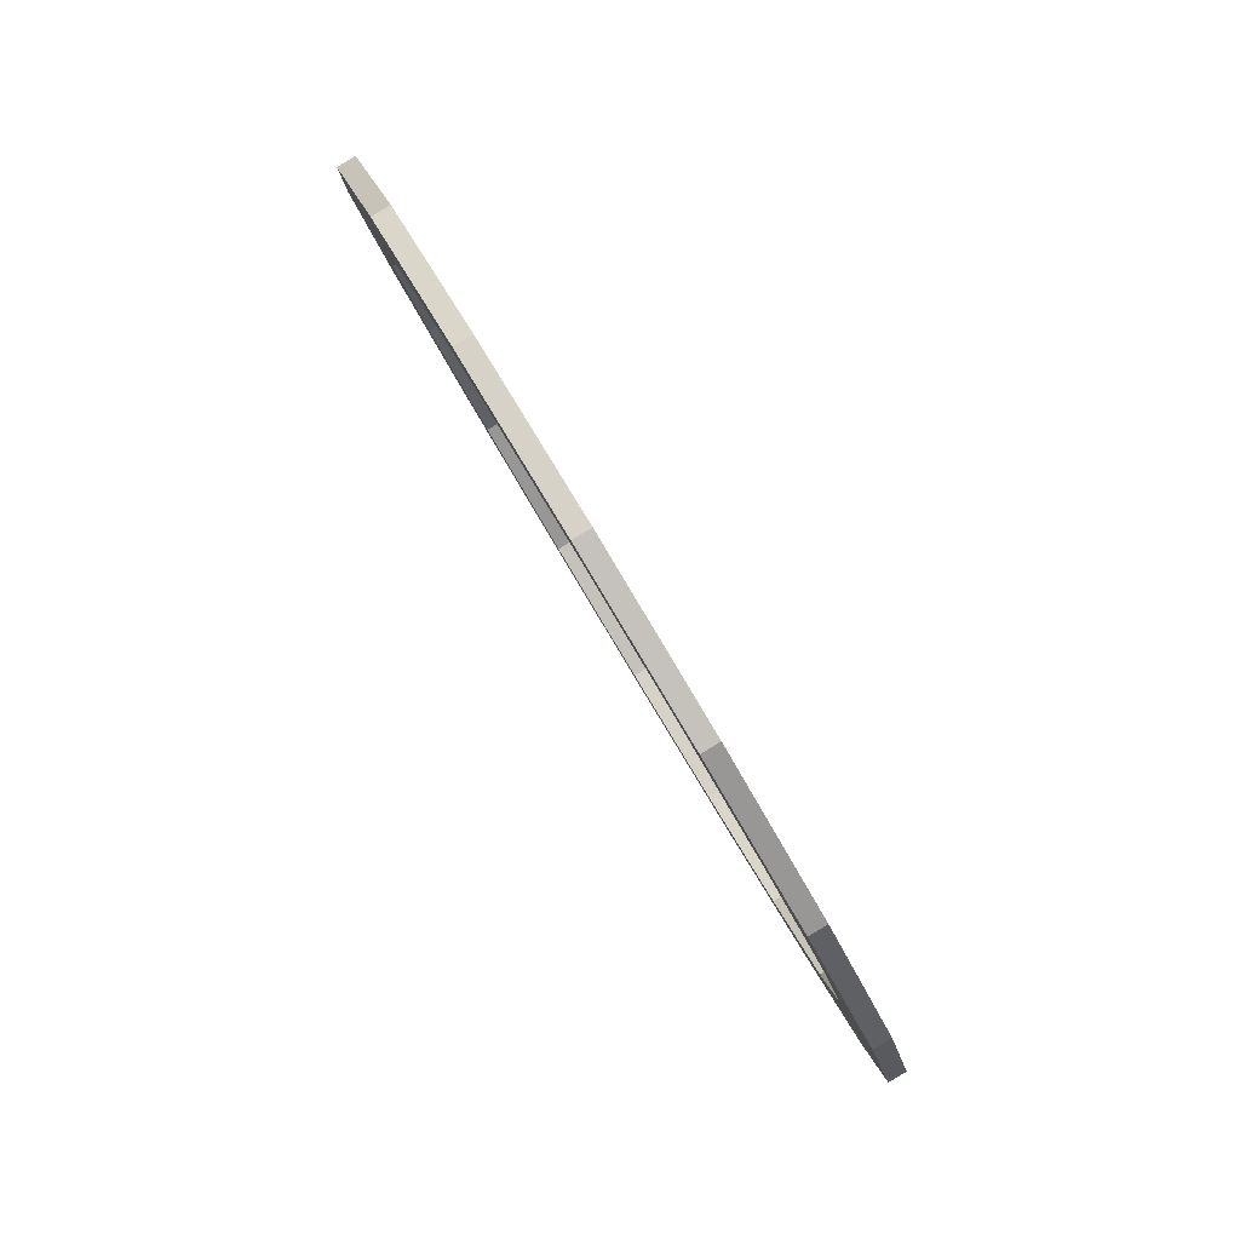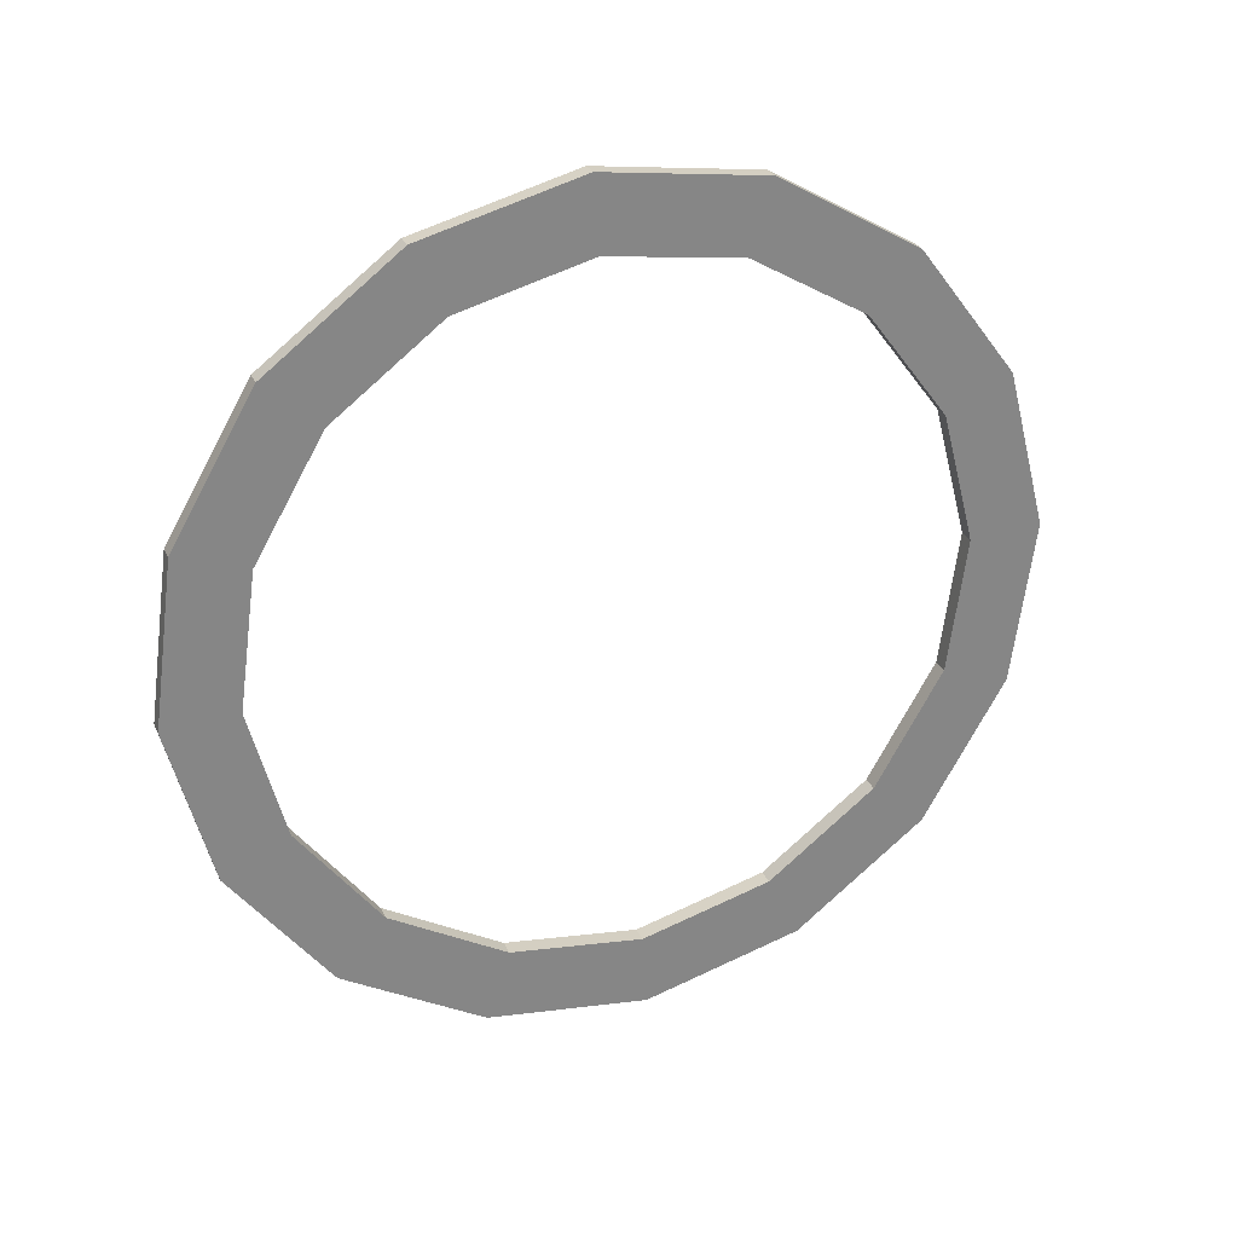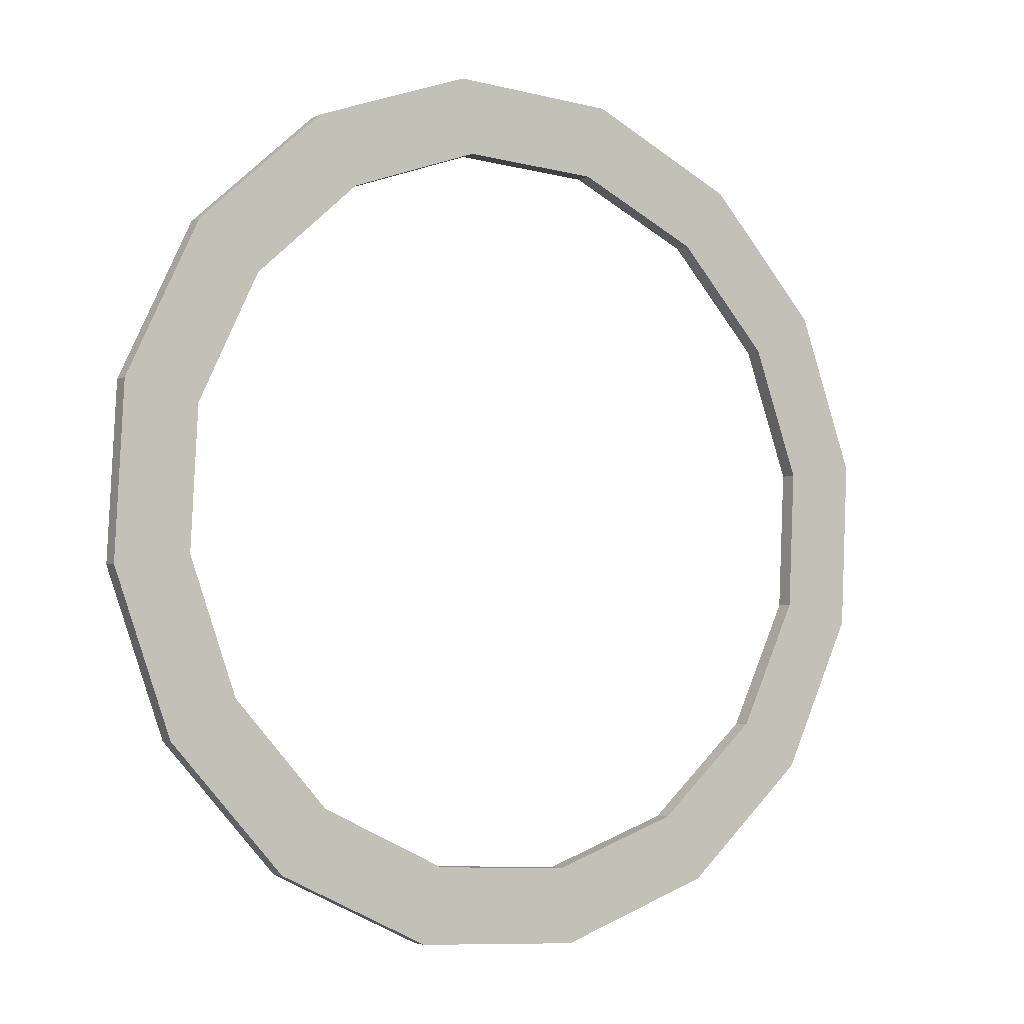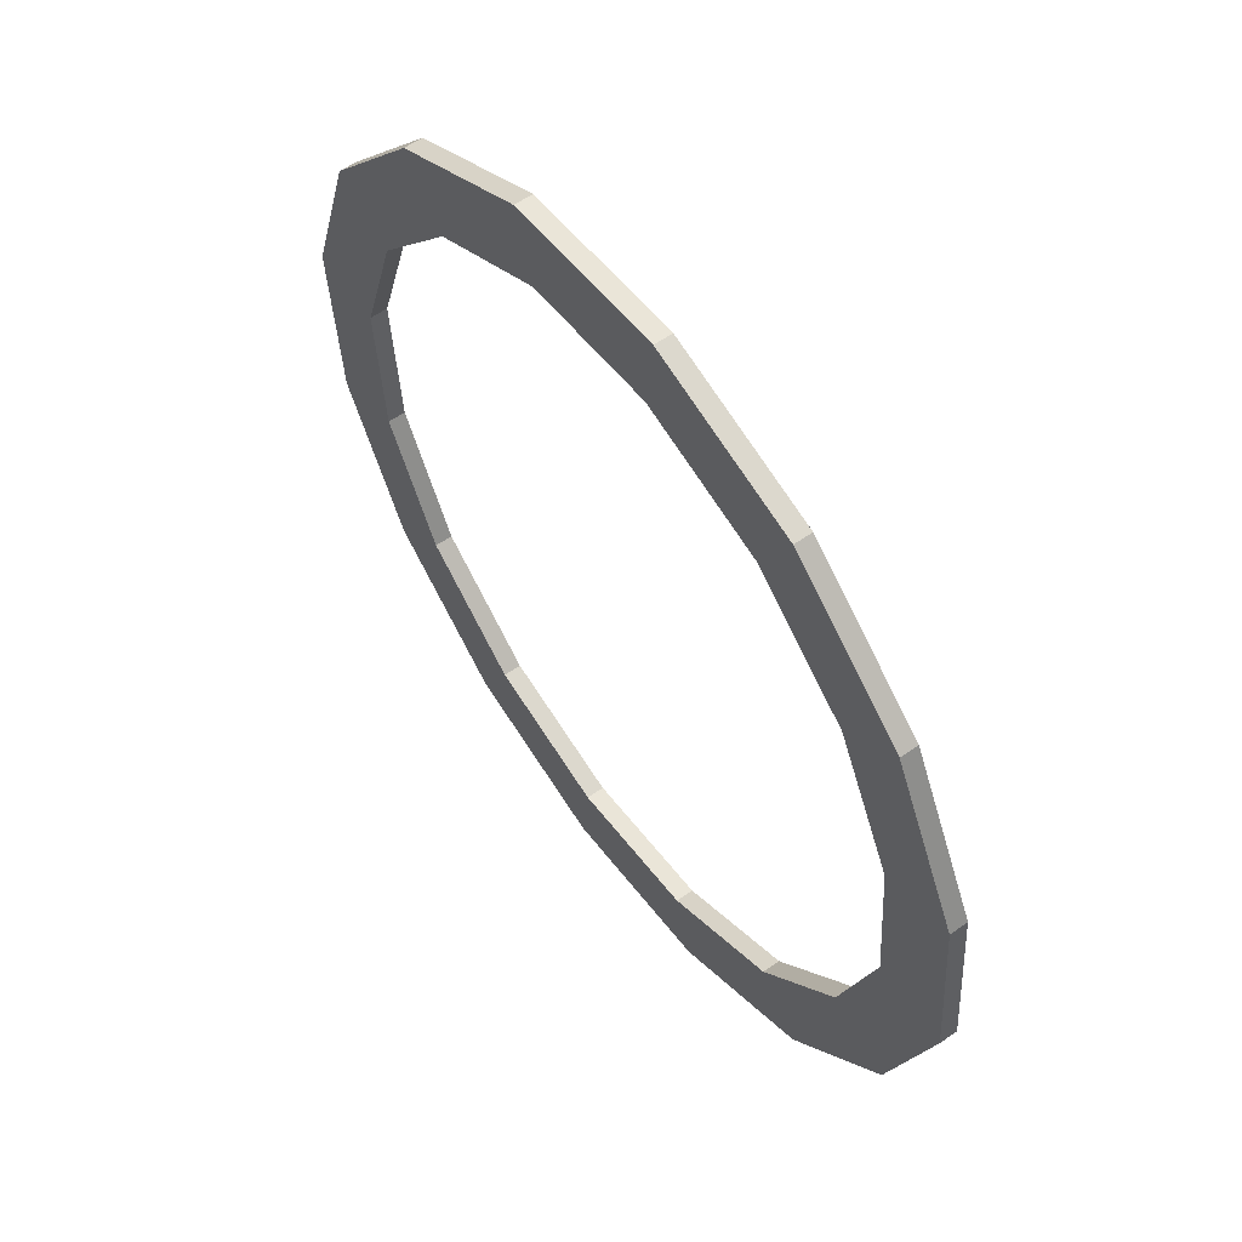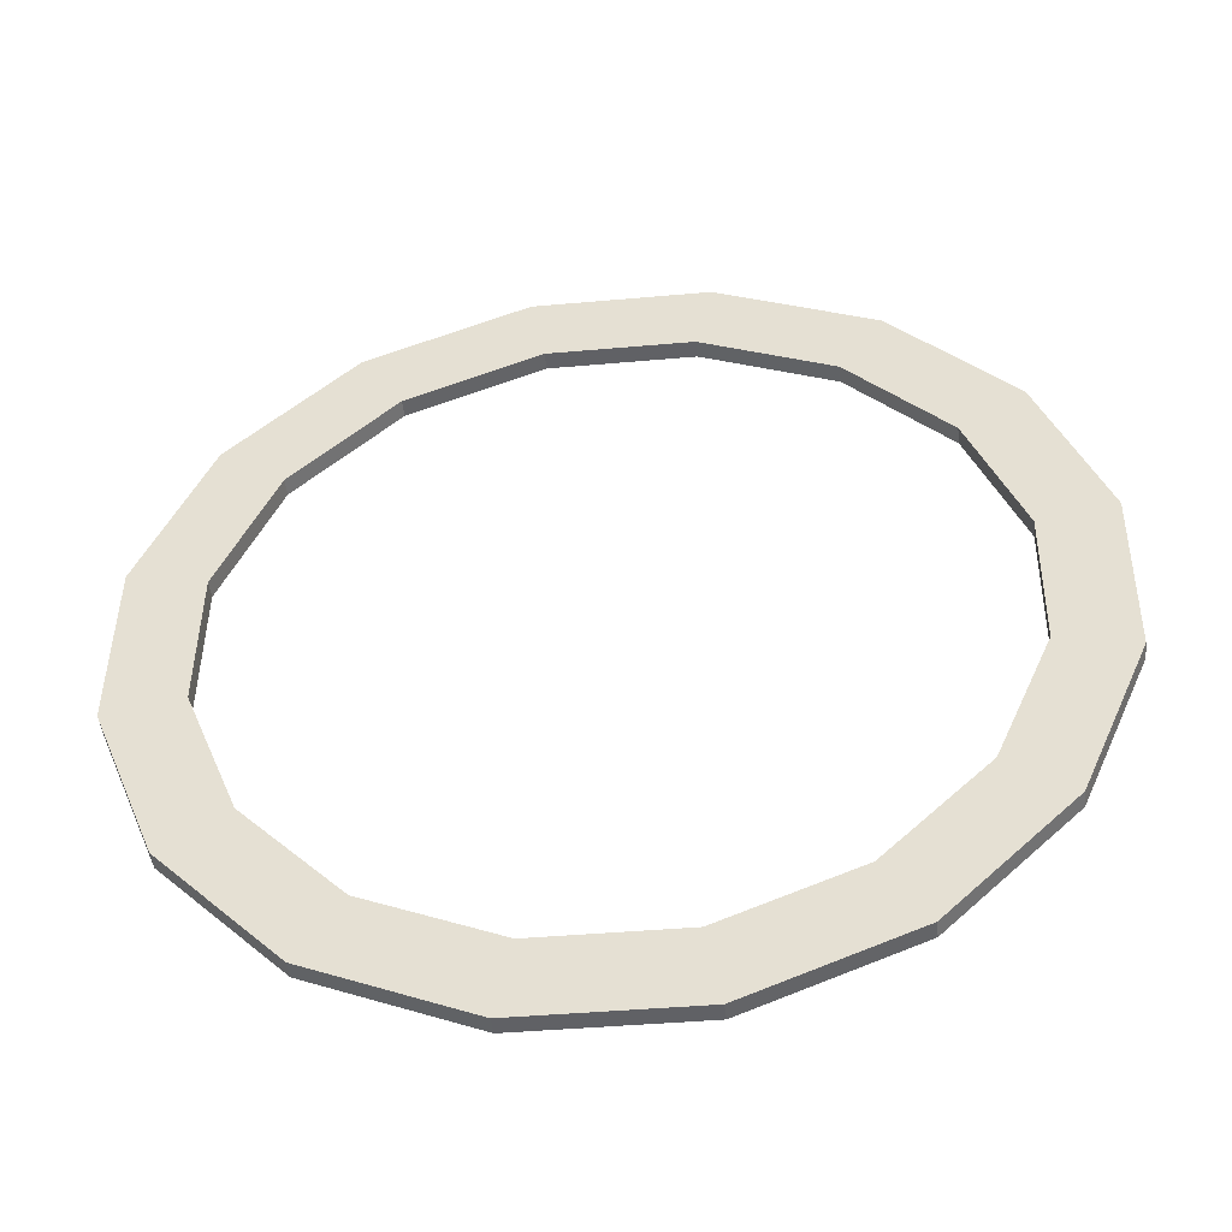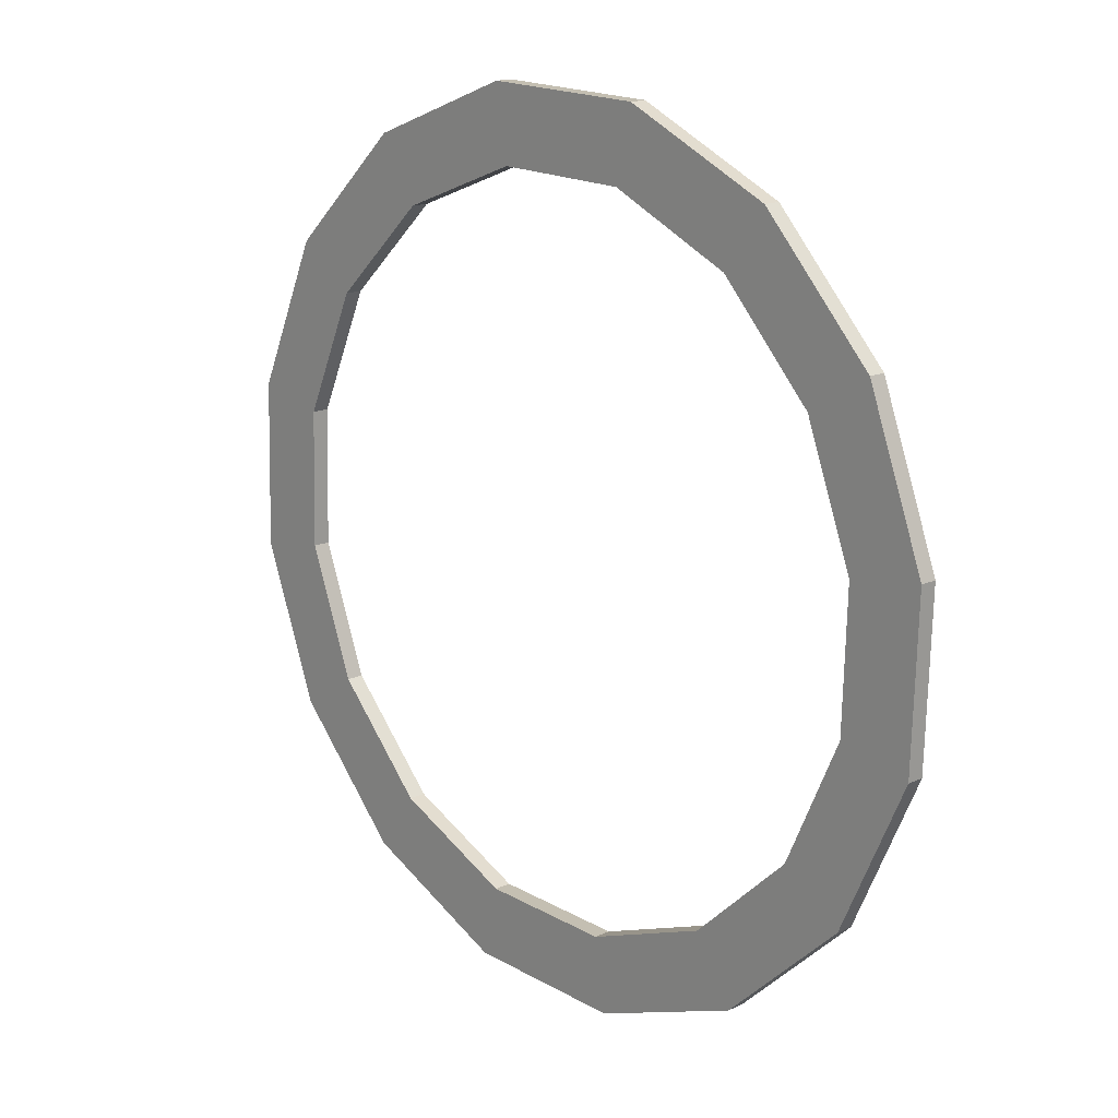
<metadata>
{"format":"obj","ext":"obj","renderer":"f3d","projection":"perspective","resolution":1024,"background":"white","views":[{"elev":-41.5,"azim":-71.0,"up":"+Z"},{"elev":-73.1,"azim":-121.3,"up":"+Y"},{"elev":24.2,"azim":-38.0,"up":"+Z"},{"elev":-79.2,"azim":-63.9,"up":"+Z"},{"elev":-70.7,"azim":-175.1,"up":"+Z"},{"elev":52.0,"azim":50.8,"up":"+Z"}]}
</metadata>
<code>
o Circle_Circle.002
v 59.55 -16.06 -32.11
v 56.79 -5.065 -7.1
v 68.73 -6.13 -8.593
v -49.21 13.27 26.54
v -68.73 6.13 8.593
v -59.55 16.06 32.11
v 34.13 -19.45 -41.93
v 59.55 -16.06 -32.11
v 41.3 -23.54 -50.75
v -34.13 19.45 41.93
v -41.3 23.54 50.75
v 13.85 -22.68 -50.94
v 16.77 -27.44 -61.65
v -16.77 27.44 61.65
v -8.528 -22.45 -52.2
v -10.32 -27.17 -63.17
v 8.528 22.45 52.2
v 10.32 27.17 63.17
v -35.84 -22.75 -55.08
v 29.61 18.8 45.51
v 35.84 22.75 55.08
v -55.9 -14.88 -38.6
v -29.61 -18.8 -45.51
v 46.19 12.29 31.89
v 55.9 14.88 38.6
v -55.73 -3.911 -13.42
v -67.45 -4.733 -16.24
v 68.73 -6.13 -8.593
v 55.73 3.911 13.42
v 67.45 4.733 16.24
v -56.79 5.065 7.1
v 59.64 -13.52 -33.22
v 56.88 -2.524 -8.207
v 49.29 -10.73 -27.64
v -68.64 8.67 7.486
v -49.12 15.81 25.43
v -59.46 18.6 31.01
v 59.64 -13.52 -33.22
v 34.22 -16.91 -43.04
v 41.39 -21 -51.85
v -59.46 18.6 31.01
v -34.04 21.99 40.82
v -41.22 26.08 49.64
v 41.39 -21 -51.85
v 13.94 -20.14 -52.05
v 16.86 -24.9 -62.76
v -16.68 29.99 60.55
v -34.04 21.99 40.82
v -13.77 25.22 49.84
v 16.86 -24.9 -62.76
v -8.44 -19.91 -53.31
v -10.23 -24.63 -64.28
v -16.68 29.99 60.55
v 8.616 24.99 51.09
v 10.41 29.71 62.07
v -10.23 -24.63 -64.28
v -29.52 -16.26 -46.62
v -35.75 -20.21 -56.18
v 10.41 29.71 62.07
v 29.7 21.34 44.4
v 35.93 25.29 53.97
v -35.75 -20.21 -56.18
v -46.1 -9.751 -33
v -55.81 -12.34 -39.7
v 35.93 25.29 53.97
v 46.28 14.83 30.78
v 55.99 17.42 37.49
v -55.64 -1.371 -14.52
v -67.36 -2.193 -17.34
v 68.82 -3.589 -9.7
v 55.82 6.451 12.31
v 56.88 -2.524 -8.207
v 55.99 17.42 37.49
v 55.82 6.451 12.31
v 67.54 7.274 15.13
v -56.7 7.605 5.993
v -68.73 6.13 8.593
v -59.46 18.6 31.01
v -59.55 16.06 32.11
v -55.73 -3.911 -13.42
v -46.1 -9.751 -33
v -46.19 -12.29 -31.89
v -59.55 16.06 32.11
v -41.22 26.08 49.64
v -41.3 23.54 50.75
v -56.79 5.065 7.1
v -55.64 -1.371 -14.52
v -55.73 -3.911 -13.42
v -41.3 23.54 50.75
v -16.68 29.99 60.55
v -16.77 27.44 61.65
v -49.21 13.27 26.54
v -56.7 7.605 5.993
v -56.79 5.065 7.1
v -16.77 27.44 61.65
v 10.41 29.71 62.07
v 10.32 27.17 63.17
v -34.13 19.45 41.93
v -49.12 15.81 25.43
v -49.21 13.27 26.54
v 10.32 27.17 63.17
v 35.93 25.29 53.97
v 35.84 22.75 55.08
v 67.45 4.733 16.24
v 68.82 -3.589 -9.7
v 68.73 -6.13 -8.593
v -13.85 22.68 50.94
v -34.04 21.99 40.82
v -34.13 19.45 41.93
v 35.84 22.75 55.08
v 55.99 17.42 37.49
v 55.9 14.88 38.6
v 68.73 -6.13 -8.593
v 59.64 -13.52 -33.22
v 59.55 -16.06 -32.11
v 8.528 22.45 52.2
v -13.77 25.22 49.84
v -13.85 22.68 50.94
v 55.9 14.88 38.6
v 67.54 7.274 15.13
v 67.45 4.733 16.24
v 59.55 -16.06 -32.11
v 41.39 -21 -51.85
v 41.3 -23.54 -50.75
v 29.61 18.8 45.51
v 8.616 24.99 51.09
v 8.528 22.45 52.2
v 56.79 -5.065 -7.1
v 55.82 6.451 12.31
v 55.73 3.911 13.42
v 41.3 -23.54 -50.75
v 16.86 -24.9 -62.76
v 16.77 -27.44 -61.65
v 46.19 12.29 31.89
v 29.7 21.34 44.4
v 29.61 18.8 45.51
v 49.21 -13.27 -26.54
v 56.88 -2.524 -8.207
v 56.79 -5.065 -7.1
v 16.77 -27.44 -61.65
v -10.23 -24.63 -64.28
v -10.32 -27.17 -63.17
v 55.73 3.911 13.42
v 46.28 14.83 30.78
v 46.19 12.29 31.89
v 34.13 -19.45 -41.93
v 49.29 -10.73 -27.64
v 49.21 -13.27 -26.54
v -10.32 -27.17 -63.17
v -35.75 -20.21 -56.18
v -35.84 -22.75 -55.08
v 13.85 -22.68 -50.94
v 34.22 -16.91 -43.04
v 34.13 -19.45 -41.93
v -35.84 -22.75 -55.08
v -55.81 -12.34 -39.7
v -55.9 -14.88 -38.6
v -8.528 -22.45 -52.2
v 13.94 -20.14 -52.05
v 13.85 -22.68 -50.94
v -55.9 -14.88 -38.6
v -67.36 -2.193 -17.34
v -67.45 -4.733 -16.24
v -29.61 -18.8 -45.51
v -8.44 -19.91 -53.31
v -8.528 -22.45 -52.2
v -67.45 -4.733 -16.24
v -68.64 8.67 7.486
v -68.73 6.13 8.593
v -46.19 -12.29 -31.89
v -29.52 -16.26 -46.62
v -29.61 -18.8 -45.51
v 49.21 -13.27 -26.54
v 56.79 -5.065 -7.1
v -13.85 22.68 50.94
v -46.19 -12.29 -31.89
v 59.64 -13.52 -33.22
v 68.82 -3.589 -9.7
v 56.88 -2.524 -8.207
v 59.64 -13.52 -33.22
v 49.29 -10.73 -27.64
v 34.22 -16.91 -43.04
v 41.39 -21 -51.85
v 34.22 -16.91 -43.04
v 13.94 -20.14 -52.05
v -16.68 29.99 60.55
v -41.22 26.08 49.64
v -34.04 21.99 40.82
v 16.86 -24.9 -62.76
v 13.94 -20.14 -52.05
v -8.44 -19.91 -53.31
v 8.616 24.99 51.09
v -10.23 -24.63 -64.28
v -8.44 -19.91 -53.31
v -29.52 -16.26 -46.62
v -29.52 -16.26 -46.62
v 35.93 25.29 53.97
v 29.7 21.34 44.4
v 46.28 14.83 30.78
v -55.81 -12.34 -39.7
v -46.1 -9.751 -33
v -55.64 -1.371 -14.52
v 68.82 -3.589 -9.7
v 46.28 14.83 30.78
v -67.36 -2.193 -17.34
v -55.64 -1.371 -14.52
v -56.7 7.605 5.993
v -68.73 6.13 8.593
v -68.64 8.67 7.486
v -59.46 18.6 31.01
v -55.73 -3.911 -13.42
v -55.64 -1.371 -14.52
v -46.1 -9.751 -33
v -59.55 16.06 32.11
v -59.46 18.6 31.01
v -41.22 26.08 49.64
v -56.79 5.065 7.1
v -56.7 7.605 5.993
v -55.64 -1.371 -14.52
v -41.22 26.08 49.64
v -49.21 13.27 26.54
v -49.12 15.81 25.43
v -56.7 7.605 5.993
v -16.77 27.44 61.65
v -16.68 29.99 60.55
v 10.41 29.71 62.07
v -34.13 19.45 41.93
v -34.04 21.99 40.82
v -49.12 15.81 25.43
v 10.32 27.17 63.17
v 10.41 29.71 62.07
v 35.93 25.29 53.97
v 67.54 7.274 15.13
v -13.77 25.22 49.84
v 35.84 22.75 55.08
v 35.93 25.29 53.97
v 55.99 17.42 37.49
v 68.73 -6.13 -8.593
v 68.82 -3.589 -9.7
v 59.64 -13.52 -33.22
v 8.528 22.45 52.2
v 8.616 24.99 51.09
v -13.77 25.22 49.84
v 55.99 17.42 37.49
v 59.64 -13.52 -33.22
v 29.7 21.34 44.4
v 56.88 -2.524 -8.207
v 41.3 -23.54 -50.75
v 41.39 -21 -51.85
v 16.86 -24.9 -62.76
v 46.19 12.29 31.89
v 46.28 14.83 30.78
v 29.7 21.34 44.4
v 49.21 -13.27 -26.54
v 49.29 -10.73 -27.64
v 56.88 -2.524 -8.207
v 16.77 -27.44 -61.65
v 16.86 -24.9 -62.76
v -10.23 -24.63 -64.28
v 55.82 6.451 12.31
v 34.13 -19.45 -41.93
v 34.22 -16.91 -43.04
v 49.29 -10.73 -27.64
v -10.23 -24.63 -64.28
v 13.85 -22.68 -50.94
v 13.94 -20.14 -52.05
v 34.22 -16.91 -43.04
v -35.84 -22.75 -55.08
v -35.75 -20.21 -56.18
v -55.81 -12.34 -39.7
v -8.528 -22.45 -52.2
v -8.44 -19.91 -53.31
v 13.94 -20.14 -52.05
v -55.81 -12.34 -39.7
v -29.61 -18.8 -45.51
v -29.52 -16.26 -46.62
v -8.44 -19.91 -53.31
v -67.36 -2.193 -17.34
v -46.19 -12.29 -31.89
v -46.1 -9.751 -33
v -29.52 -16.26 -46.62
f 1 2 3
f 4 5 6
f 7 8 9
f 10 6 11
f 12 9 13
f 14 10 11
f 15 13 16
f 17 14 18
f 19 15 16
f 20 18 21
f 22 23 19
f 24 21 25
f 26 22 27
f 28 29 30
f 29 25 30
f 31 27 5
f 32 33 34
f 35 36 37
f 38 39 40
f 41 42 43
f 44 45 46
f 47 48 49
f 50 51 52
f 53 54 55
f 56 57 58
f 59 60 61
f 62 63 64
f 65 66 67
f 64 68 69
f 70 71 72
f 73 74 75
f 69 76 35
f 77 78 79
f 80 81 82
f 83 84 85
f 86 87 88
f 92 93 94
f 95 96 97
f 98 99 100
f 101 102 103
f 104 105 106
f 107 108 109
f 110 111 112
f 113 114 115
f 116 117 118
f 119 120 121
f 125 126 127
f 128 129 130
f 134 135 136
f 137 138 139
f 140 141 142
f 143 144 145
f 146 147 148
f 155 156 157
f 158 159 160
f 161 162 163
f 164 165 166
f 167 168 169
f 170 171 172
f 8 173 174
f 4 31 5
f 7 173 8
f 10 4 6
f 12 7 9
f 14 175 10
f 15 12 13
f 17 175 14
f 19 23 15
f 20 17 18
f 22 176 23
f 24 20 21
f 26 176 22
f 28 174 29
f 29 24 25
f 31 26 27
f 177 178 179
f 35 76 36
f 180 181 182
f 37 36 48
f 183 184 185
f 186 187 188
f 189 190 191
f 47 49 192
f 193 194 195
f 59 192 60
f 62 196 63
f 197 198 199
f 200 201 202
f 203 75 74
f 73 204 74
f 205 206 207
f 208 209 210
f 214 215 216
f 217 218 219
f 221 222 223
f 224 225 226
f 227 228 229
f 230 231 232
f 104 233 105
f 107 234 108
f 235 236 237
f 238 239 240
f 241 242 243
f 119 244 120
f 125 246 126
f 128 247 129
f 251 252 253
f 257 258 259
f 143 260 144
f 261 262 263
f 265 266 267
f 268 269 270
f 161 274 162
f 275 276 277
f 167 278 168
f 279 280 281
f 89 90 91
f 122 123 124
f 131 132 133
f 149 150 151
f 152 153 154
f 211 212 213
f 89 220 90
f 122 245 123
f 248 249 250
f 254 255 256
f 149 264 150
f 271 272 273

</code>
